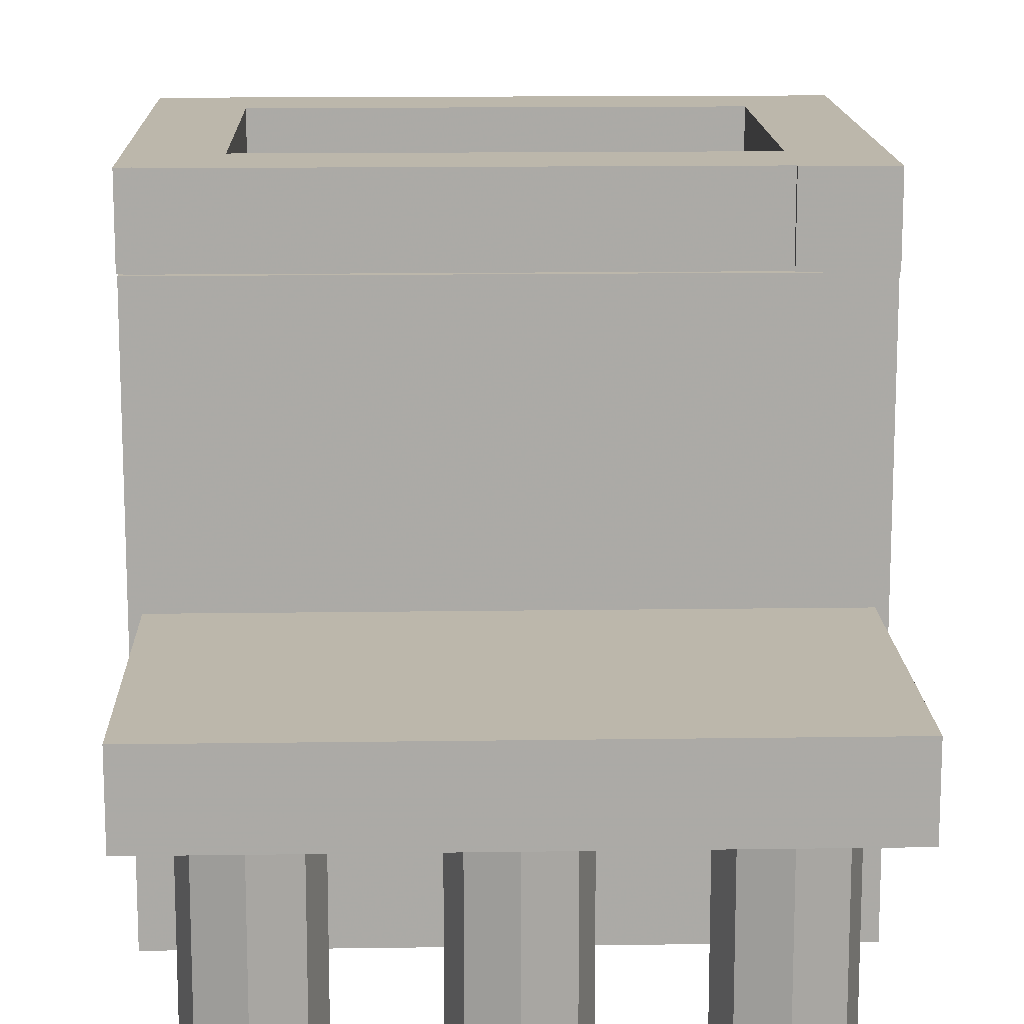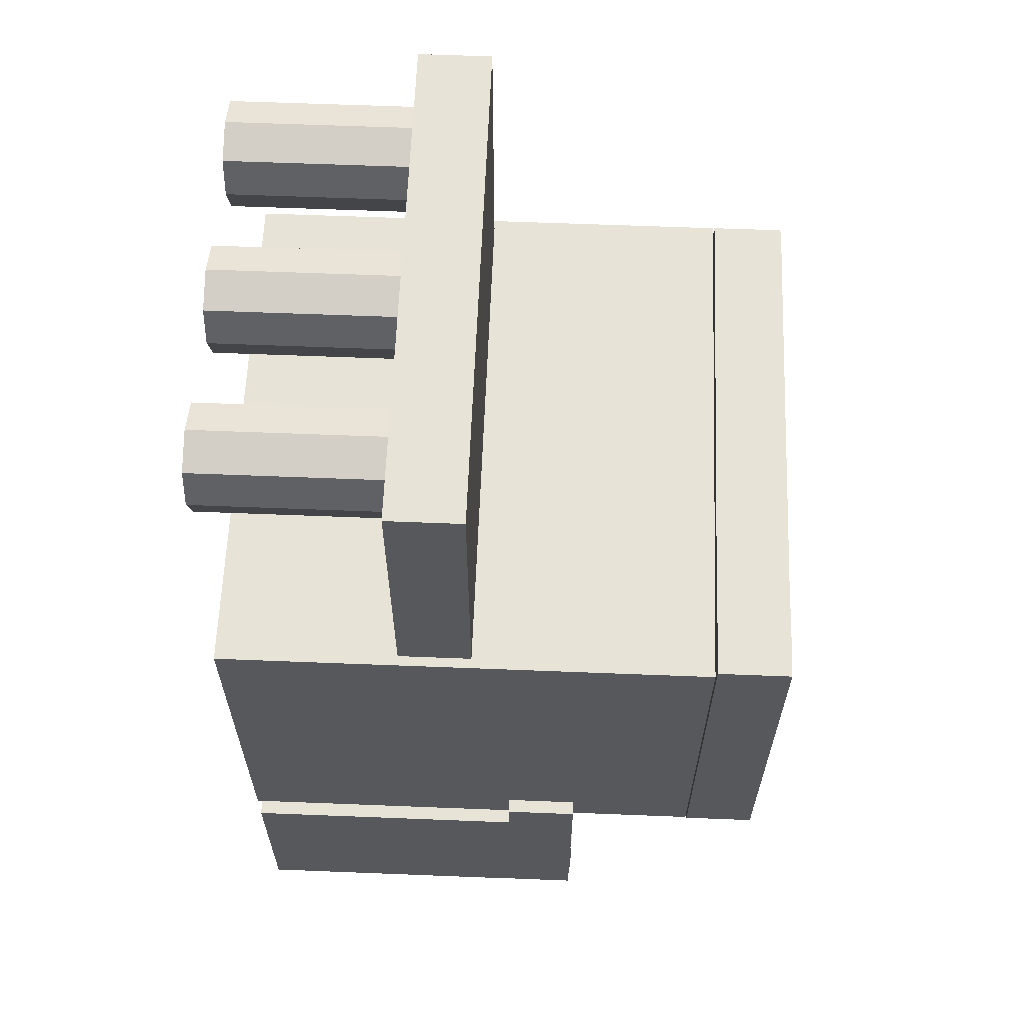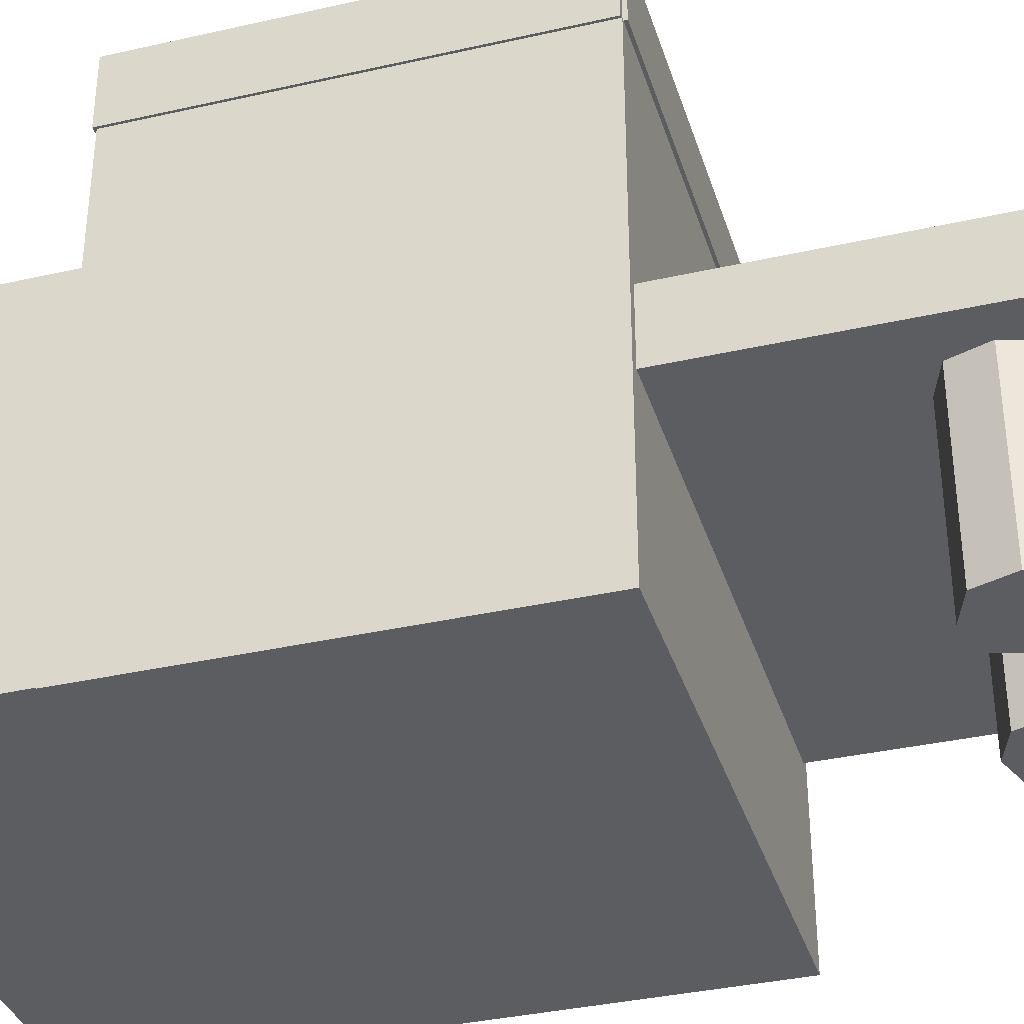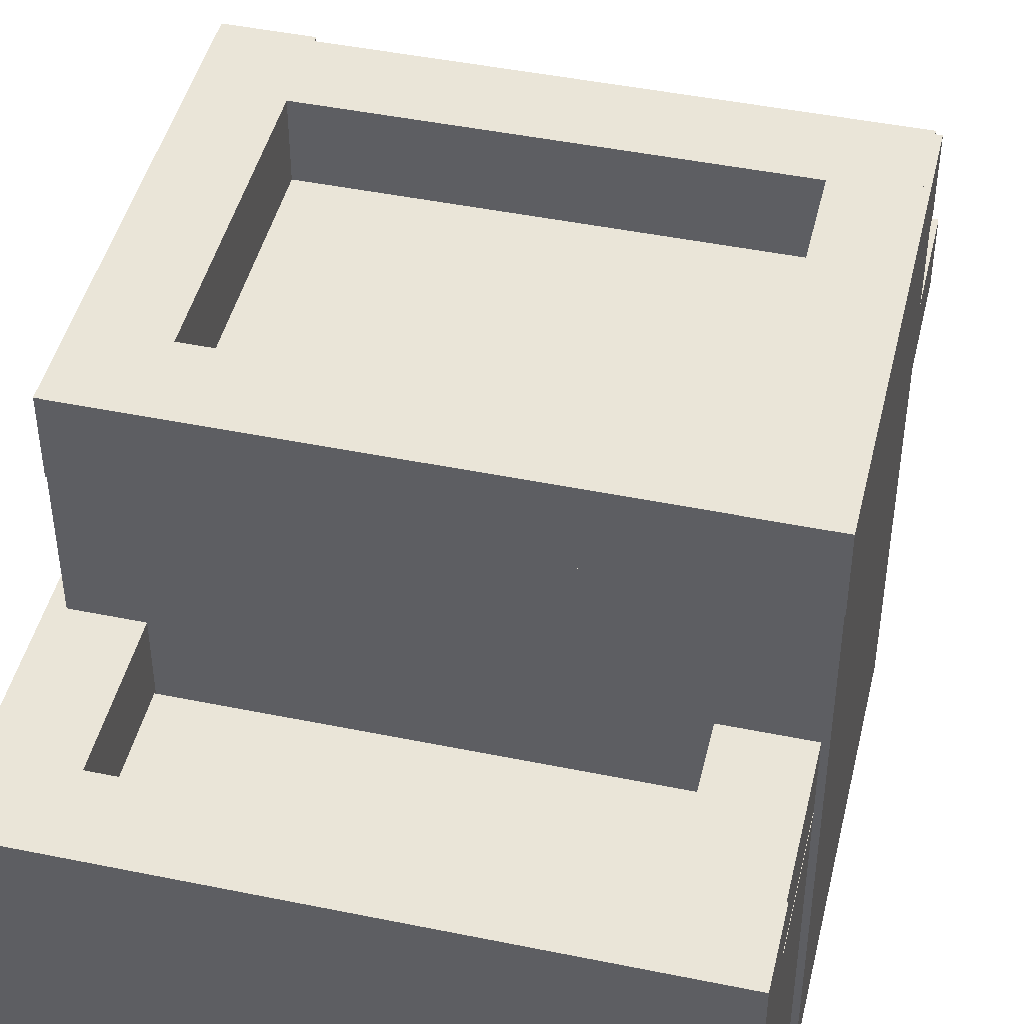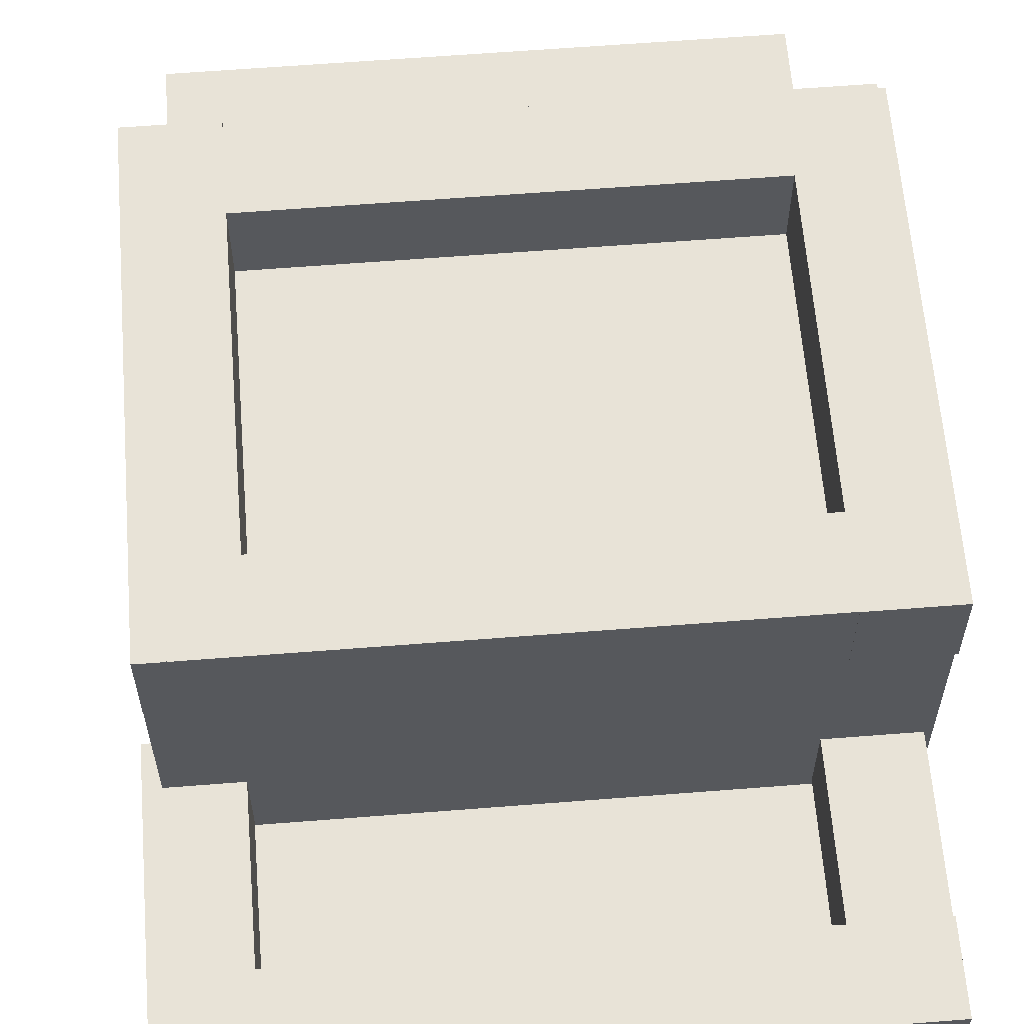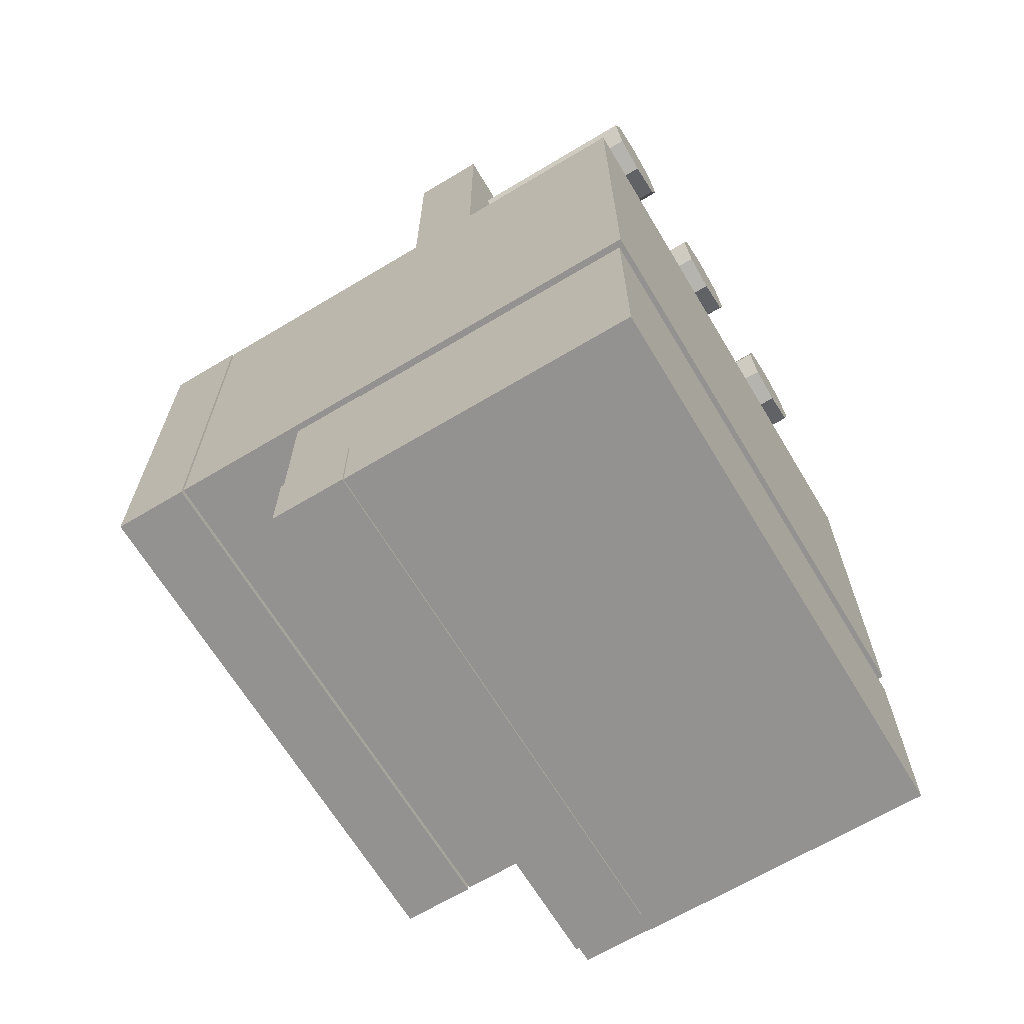
<metadata>
{"format":"obj","ext":"obj","renderer":"f3d","projection":"perspective","resolution":1024,"background":"white","views":[{"elev":14.3,"azim":-1.8,"up":"+Y"},{"elev":62.1,"azim":92.3,"up":"+Z"},{"elev":-36.0,"azim":-73.4,"up":"+Y"},{"elev":45.4,"azim":-166.7,"up":"+Y"},{"elev":61.6,"azim":175.4,"up":"+Y"},{"elev":-66.5,"azim":-59.0,"up":"+Z"}]}
</metadata>
<code>
o Cube.009
v -7.221 5.554 -17.84
v -7.221 5.554 -23.5
v 7.753 5.554 -23.5
v 7.753 5.554 -17.84
v -7.221 -2.35 -17.84
v -7.221 -2.35 -23.5
v 7.753 -2.35 -23.5
v 7.753 -2.35 -17.84
f 5 6 2 1
f 6 7 3 2
f 7 8 4 3
f 8 5 1 4
f 8 7 6 5
f 1 2 3 4
o Cube.005
v -7.248 11.12 -6.584
v -7.248 11.12 -8.584
v 7.248 11.12 -8.584
v 7.248 11.12 -6.584
v -7.248 13.12 -6.584
v -7.248 13.12 -8.584
v 7.248 13.12 -8.584
v 7.248 13.12 -6.584
f 13 14 10 9
f 14 15 11 10
f 15 16 12 11
f 16 13 9 12
f 9 10 11 12
f 16 15 14 13
o Cube.004
v -7.375 11.08 -6.662
v -7.375 11.08 -17.77
v 7.375 11.08 -17.77
v 7.375 11.08 -6.662
v -7.375 -2.479 -6.662
v -7.375 -2.479 -17.77
v 7.375 -2.479 -17.77
v 7.375 -2.479 -6.662
f 21 22 18 17
f 22 23 19 18
f 23 24 20 19
f 24 21 17 20
f 24 23 22 21
f 17 18 19 20
o Cube.003
v -7.099 2.483 1.212
v -7.099 2.483 -7.05
v 7.099 2.483 -7.05
v 7.099 2.483 1.212
v -7.099 4.483 1.212
v -7.099 4.483 -7.05
v 7.099 4.483 -7.05
v 7.099 4.483 1.212
f 29 30 26 25
f 30 31 27 26
f 31 32 28 27
f 32 29 25 28
f 25 26 27 28
f 32 31 30 29
o Cube
v 0.9719 -2.513 -1.338
v 0.9719 -2.513 0.6619
v -1.028 -2.513 0.6619
v -1.028 -2.513 -1.338
v 0.9719 2.544 -1.338
v 0.9719 2.544 0.6619
v -1.028 2.544 0.6619
v -1.028 2.544 -1.338
v -0.04409 -2.513 -1.686
v -0.04409 -2.513 1.009
v -0.04409 2.544 -1.686
v -0.04409 2.544 1.009
v 1.316 -2.513 -0.3381
v -1.367 -2.513 -0.3381
v 1.316 2.544 -0.3381
v -1.367 2.544 -0.3381
v -0.04175 2.544 -0.3381
v -0.04175 -2.513 -0.3381
f 50 42 35 46
f 49 48 39 44
f 45 47 38 34
f 42 44 39 35
f 46 48 40 36
f 43 41 36 40
f 37 33 41 43
f 34 38 44 42
f 47 49 44 38
f 45 34 42 50
f 33 45 50 41
f 37 43 49 47
f 35 39 48 46
f 33 37 47 45
f 43 40 48 49
f 41 50 46 36
o Cube.001
v 5.692 -2.513 -1.338
v 5.692 -2.513 0.6619
v 3.692 -2.513 0.6619
v 3.692 -2.513 -1.338
v 5.692 2.544 -1.338
v 5.692 2.544 0.6619
v 3.692 2.544 0.6619
v 3.692 2.544 -1.338
v 4.676 -2.513 -1.686
v 4.676 -2.513 1.009
v 4.676 2.544 -1.686
v 4.676 2.544 1.009
v 6.036 -2.513 -0.3381
v 3.353 -2.513 -0.3381
v 6.036 2.544 -0.3381
v 3.353 2.544 -0.3381
v 4.678 2.544 -0.3381
v 4.678 -2.513 -0.3381
f 68 60 53 64
f 67 66 57 62
f 63 65 56 52
f 60 62 57 53
f 64 66 58 54
f 61 59 54 58
f 55 51 59 61
f 52 56 62 60
f 65 67 62 56
f 63 52 60 68
f 51 63 68 59
f 55 61 67 65
f 53 57 66 64
f 51 55 65 63
f 61 58 66 67
f 59 68 64 54
o Cube.002
v -3.748 -2.513 -1.338
v -3.748 -2.513 0.6619
v -5.748 -2.513 0.6619
v -5.748 -2.513 -1.338
v -3.748 2.544 -1.338
v -3.748 2.544 0.6619
v -5.748 2.544 0.6619
v -5.748 2.544 -1.338
v -4.764 -2.513 -1.686
v -4.764 -2.513 1.009
v -4.764 2.544 -1.686
v -4.764 2.544 1.009
v -3.404 -2.513 -0.3381
v -6.087 -2.513 -0.3381
v -3.404 2.544 -0.3381
v -6.087 2.544 -0.3381
v -4.762 2.544 -0.3381
v -4.762 -2.513 -0.3381
f 86 78 71 82
f 85 84 75 80
f 81 83 74 70
f 78 80 75 71
f 82 84 76 72
f 79 77 72 76
f 73 69 77 79
f 70 74 80 78
f 83 85 80 74
f 81 70 78 86
f 69 81 86 77
f 73 79 85 83
f 71 75 84 82
f 69 73 83 81
f 79 76 84 85
f 77 86 82 72
o Cube.006
v -5.401 11.12 -17.86
v -7.401 11.12 -17.86
v -7.401 11.12 -6.692
v -5.401 11.12 -6.692
v -5.401 13.12 -17.86
v -7.401 13.12 -17.86
v -7.401 13.12 -6.692
v -5.401 13.12 -6.692
f 91 92 88 87
f 92 93 89 88
f 93 94 90 89
f 94 91 87 90
f 87 88 89 90
f 94 93 92 91
o Cube.007
v -7.248 11.12 -15.86
v -7.248 11.12 -17.86
v 7.248 11.12 -17.86
v 7.248 11.12 -15.86
v -7.248 13.12 -15.86
v -7.248 13.12 -17.86
v 7.248 13.12 -17.86
v 7.248 13.12 -15.86
f 99 100 96 95
f 100 101 97 96
f 101 102 98 97
f 102 99 95 98
f 95 96 97 98
f 102 101 100 99
o Cube.008
v 7.369 11.12 -17.85
v 5.369 11.12 -17.85
v 5.369 11.12 -6.448
v 7.369 11.12 -6.448
v 7.369 13.12 -17.85
v 5.369 13.12 -17.85
v 5.369 13.12 -6.448
v 7.369 13.12 -6.448
f 107 108 104 103
f 108 109 105 104
f 109 110 106 105
f 110 107 103 106
f 103 104 105 106
f 110 109 108 107
o Cube.010
v -7.248 5.564 -21.55
v -7.248 5.564 -23.55
v 7.248 5.564 -23.55
v 7.248 5.564 -21.55
v -7.248 7.564 -21.55
v -7.248 7.564 -23.55
v 7.248 7.564 -23.55
v 7.248 7.564 -21.55
f 115 116 112 111
f 116 117 113 112
f 117 118 114 113
f 118 115 111 114
f 111 112 113 114
f 118 117 116 115
o Cube.011
v 7.763 5.51 -23.45
v 5.763 5.51 -23.45
v 5.763 5.51 -16.82
v 7.763 5.51 -16.82
v 7.763 7.51 -23.45
v 5.763 7.51 -23.45
v 5.763 7.51 -16.82
v 7.763 7.51 -16.82
f 123 124 120 119
f 124 125 121 120
f 125 126 122 121
f 126 123 119 122
f 119 120 121 122
f 126 125 124 123
o Cube.012
v -5.212 5.51 -23.45
v -7.212 5.51 -23.45
v -7.212 5.51 -16.82
v -5.212 5.51 -16.82
v -5.212 7.51 -23.45
v -7.212 7.51 -23.45
v -7.212 7.51 -16.82
v -5.212 7.51 -16.82
f 131 132 128 127
f 132 133 129 128
f 133 134 130 129
f 134 131 127 130
f 127 128 129 130
f 134 133 132 131

</code>
